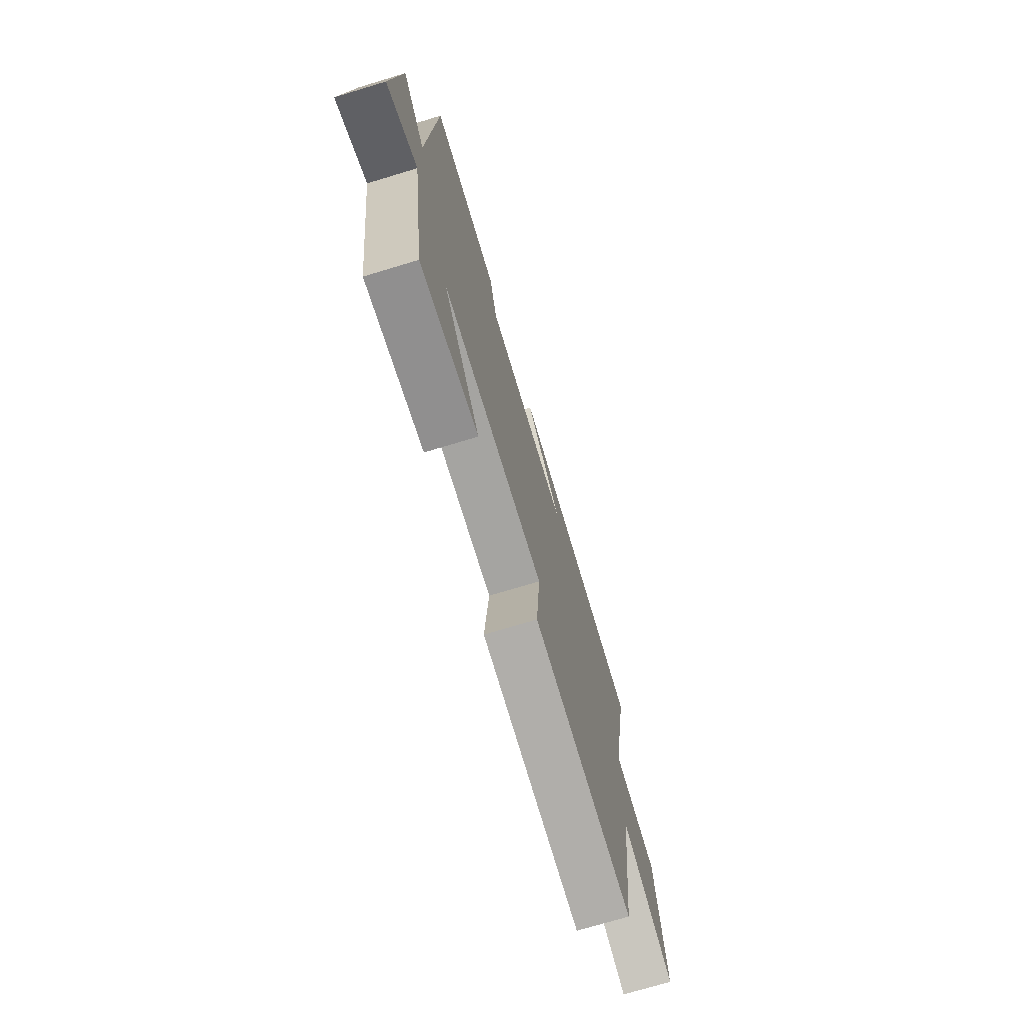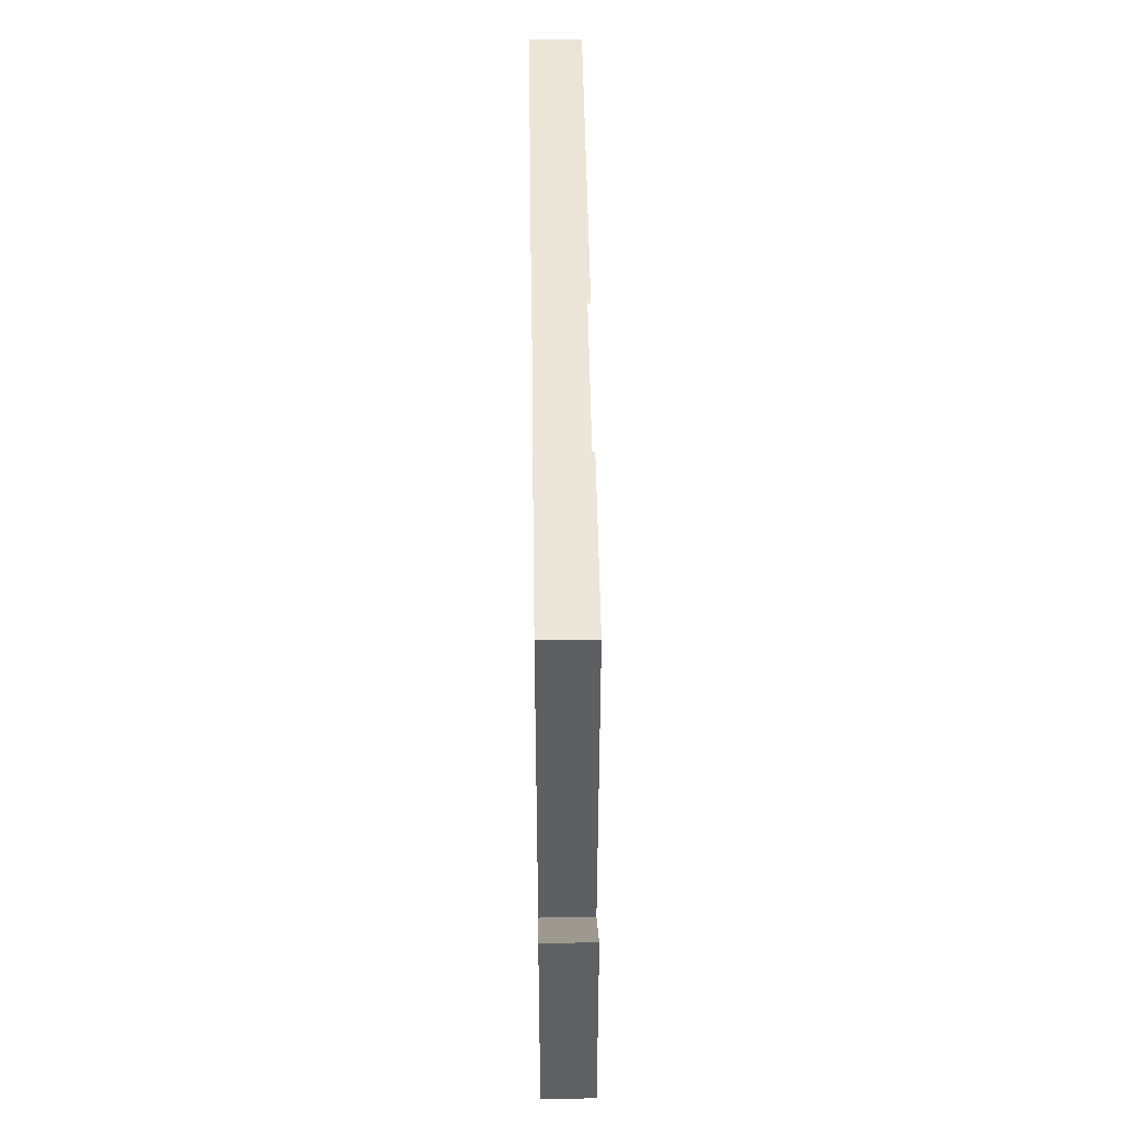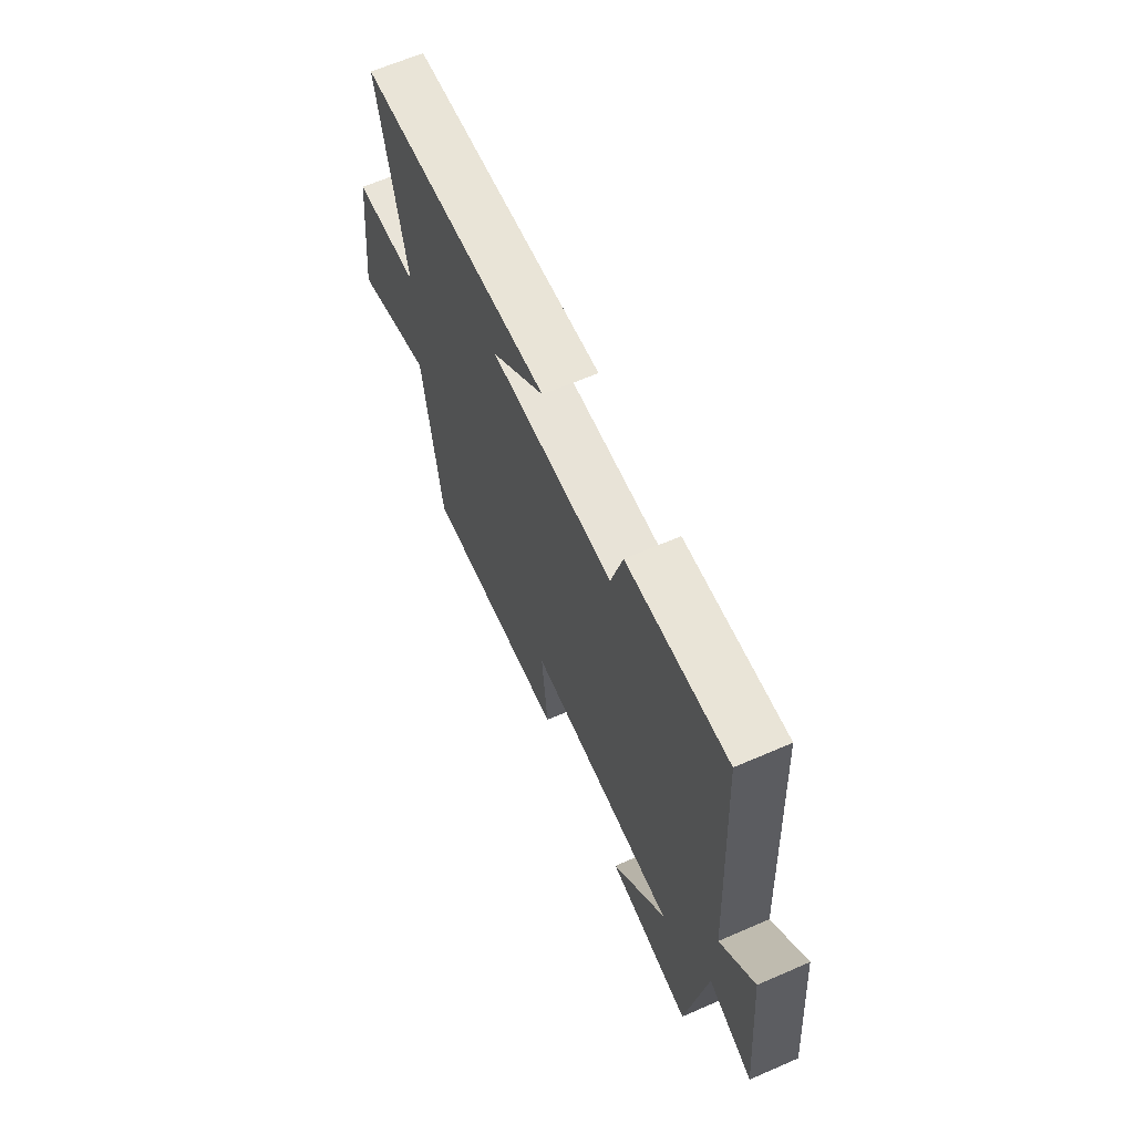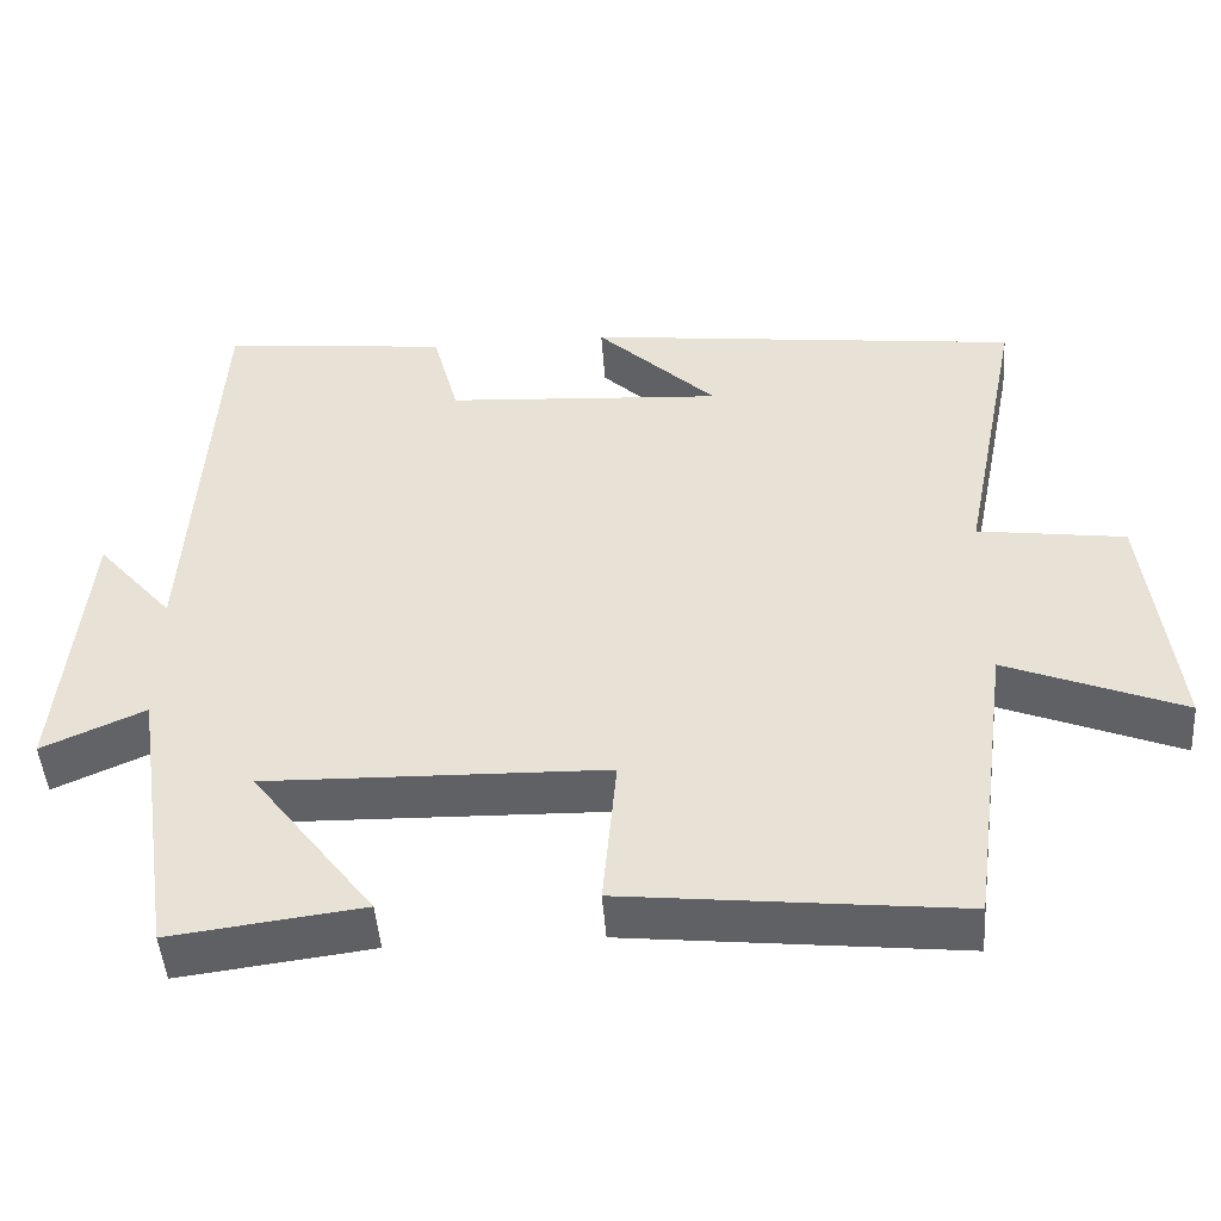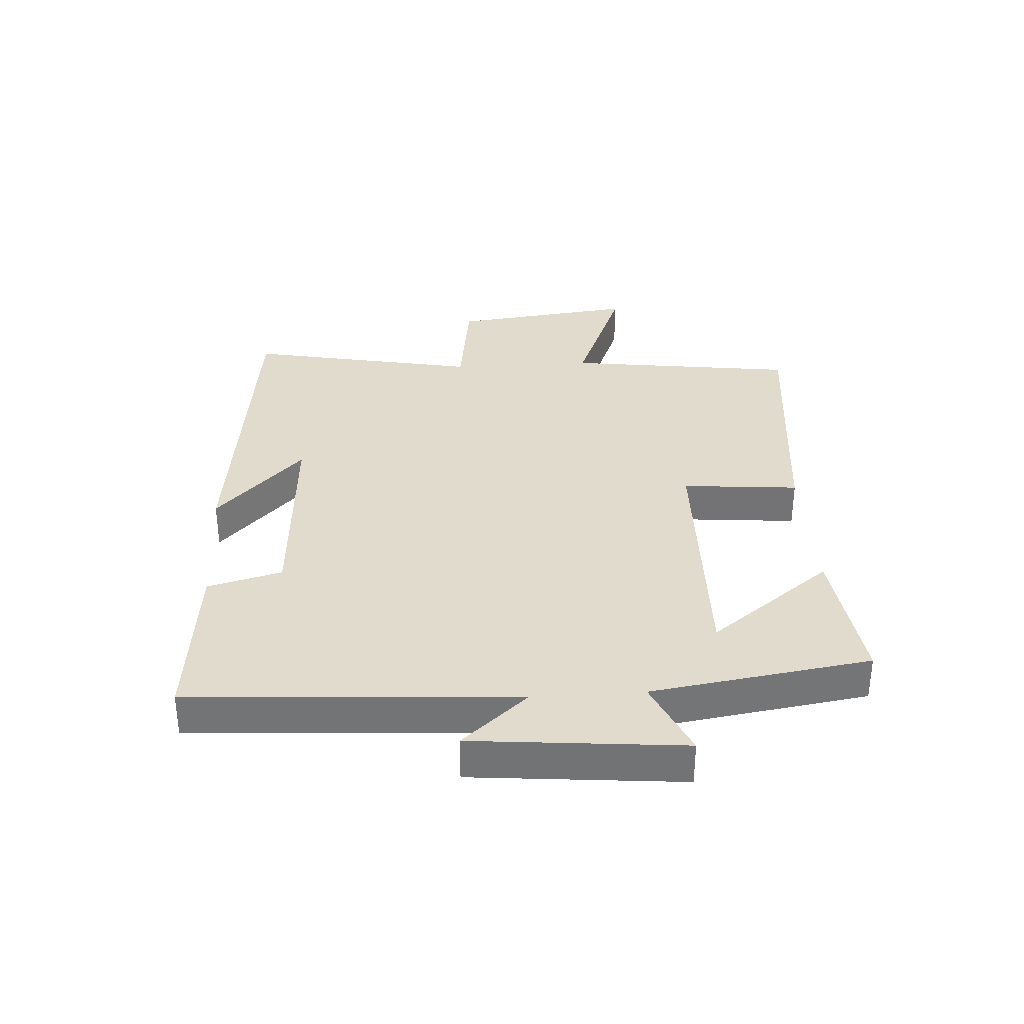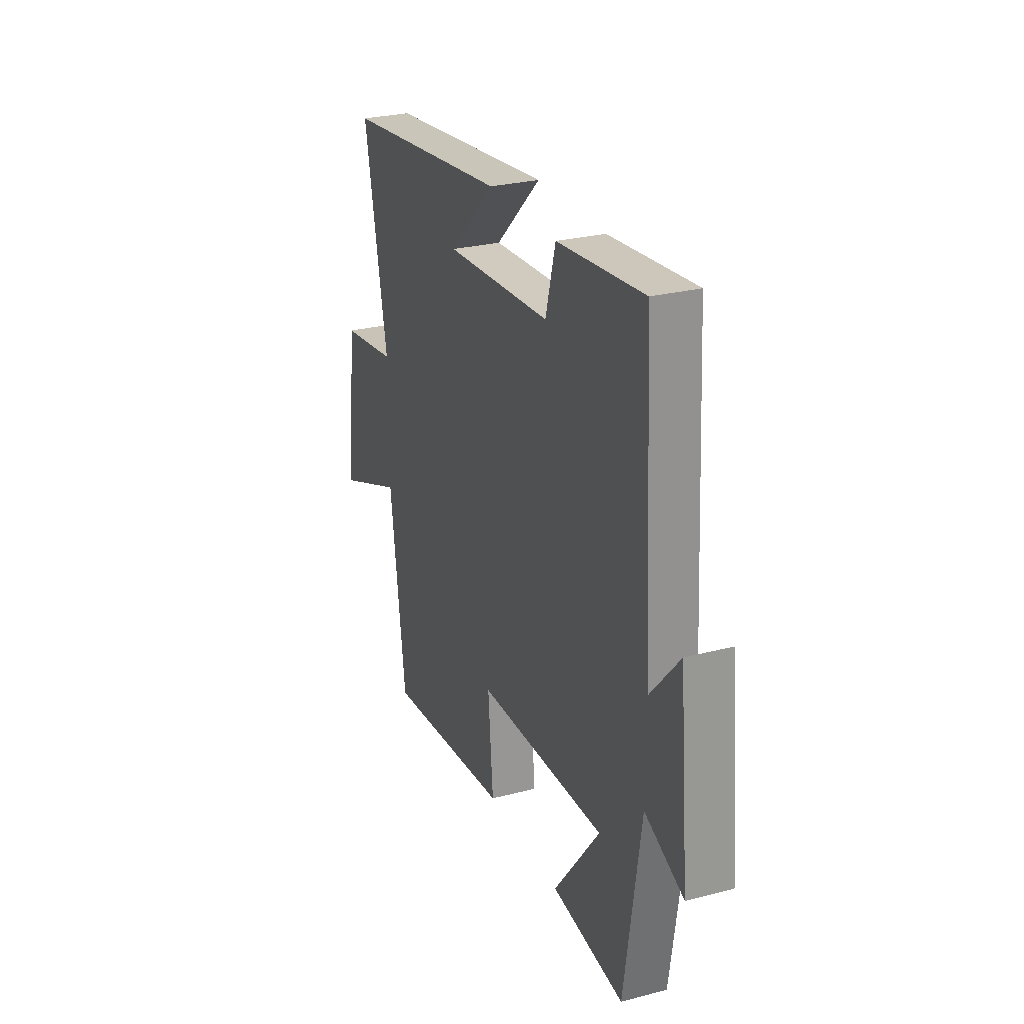
<metadata>
{"format":"obj","ext":"obj","renderer":"f3d","projection":"perspective","resolution":1024,"background":"white","views":[{"elev":-72.1,"azim":106.9,"up":"+Z"},{"elev":52.5,"azim":89.2,"up":"+Z"},{"elev":64.7,"azim":66.4,"up":"+Z"},{"elev":-47.0,"azim":-175.9,"up":"+Z"},{"elev":33.9,"azim":86.4,"up":"+Y"},{"elev":27.3,"azim":68.1,"up":"+Z"}]}
</metadata>
<code>
v -0.575 0.07 0.438
v -0.036 0.07 0.5
v -0.184 0.07 0.358
v 0.158 0.07 0.38
v 0.19 0.07 0.5
v 0.469 0.07 0.528
v 0.5 0.07 0
v 0.594 0.07 0.108
v 0.626 0.07 -0.232
v 0.5 0.07 -0.176
v 0.447 0.07 -0.53
v 0.211 0.07 -0.5
v 0.362 0.07 -0.302
v -0.056 0.07 -0.312
v -0.039 0.07 -0.5
v -0.45 0.07 -0.544
v -0.5 0.07 -0.173
v -0.718 0.07 -0.26
v -0.682 0.07 0.038
v -0.5 0.07 0.063
v -0.575 0 0.438
v -0.036 0 0.5
v -0.184 0 0.358
v 0.158 0 0.38
v 0.19 0 0.5
v 0.469 0 0.528
v 0.5 0 0
v 0.594 0 0.108
v 0.626 0 -0.232
v 0.5 0 -0.176
v 0.447 0 -0.53
v 0.211 0 -0.5
v 0.362 0 -0.302
v -0.056 0 -0.312
v -0.039 0 -0.5
v -0.45 0 -0.544
v -0.5 0 -0.173
v -0.718 0 -0.26
v -0.682 0 0.038
v -0.5 0 0.063
f 17 18 19 20
f 16 17 20
f 15 16 20
f 14 15 20
f 13 14 20 1
f 10 11 12 13
f 10 13 1
f 7 8 9 10
f 6 7 10
f 5 6 10
f 4 5 10
f 3 4 10
f 3 10 1
f 1 2 3
f 40 39 38 37
f 40 37 36
f 40 36 35
f 40 35 34
f 21 40 34 33
f 33 32 31 30
f 21 33 30
f 30 29 28 27
f 30 27 26
f 30 26 25
f 30 25 24
f 30 24 23
f 21 30 23
f 23 22 21
f 1 21 22 2
f 2 22 23 3
f 3 23 24 4
f 4 24 25 5
f 5 25 26 6
f 6 26 27 7
f 7 27 28 8
f 8 28 29 9
f 9 29 30 10
f 10 30 31 11
f 11 31 32 12
f 12 32 33 13
f 13 33 34 14
f 14 34 35 15
f 15 35 36 16
f 16 36 37 17
f 17 37 38 18
f 18 38 39 19
f 19 39 40 20
f 20 40 21 1

</code>
